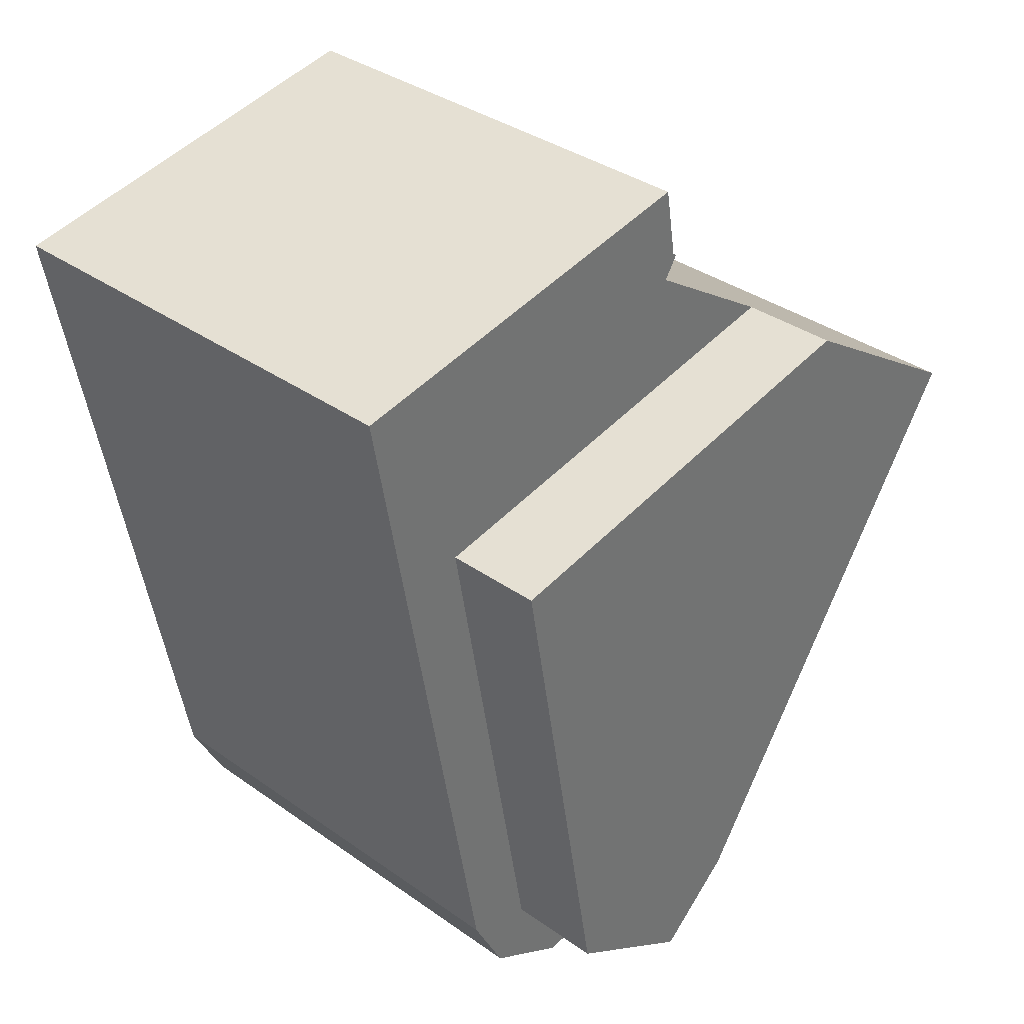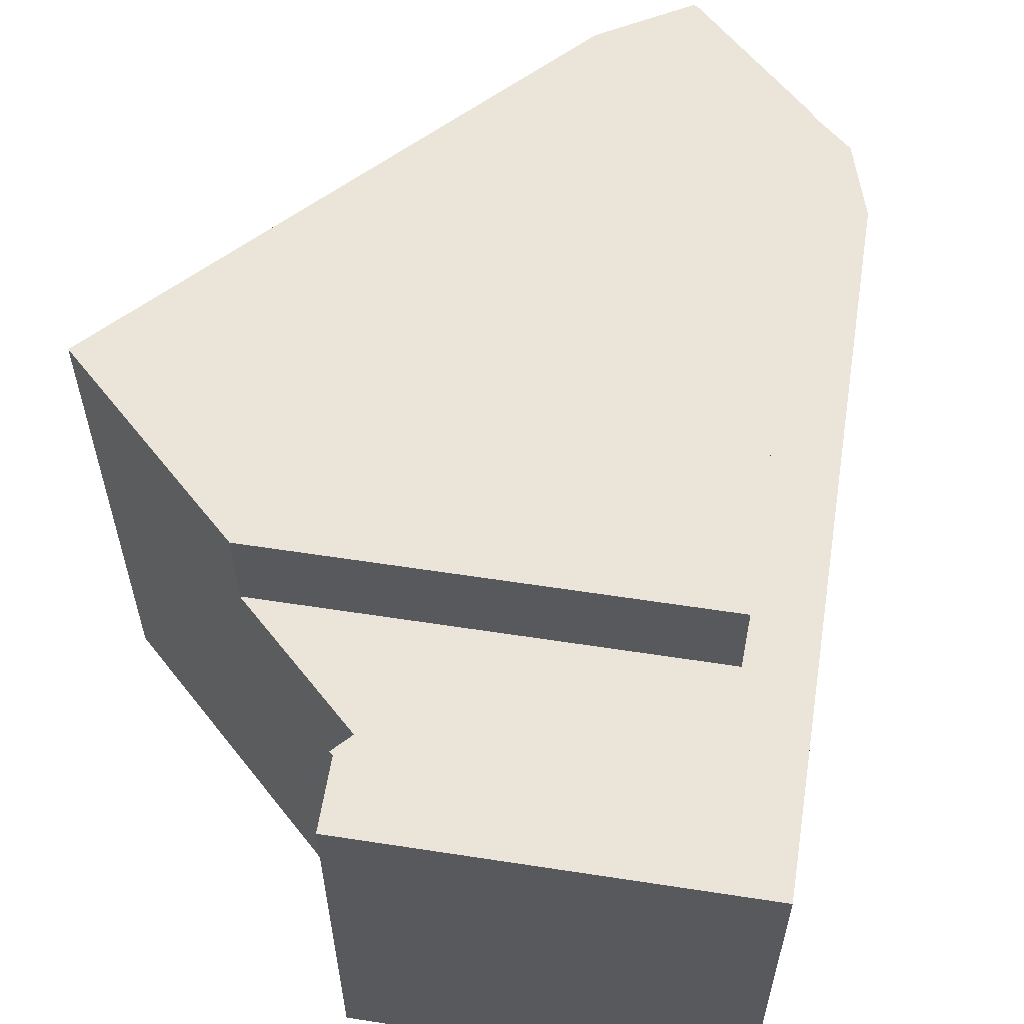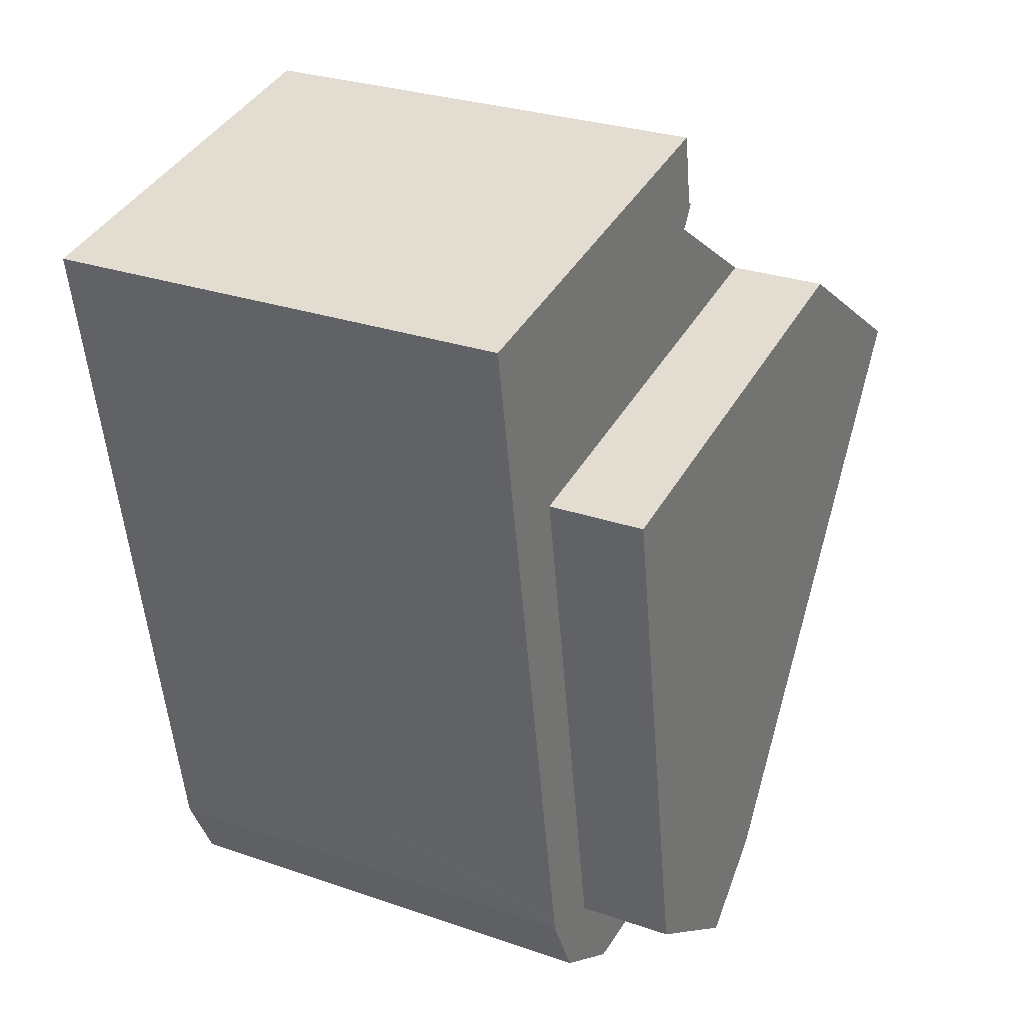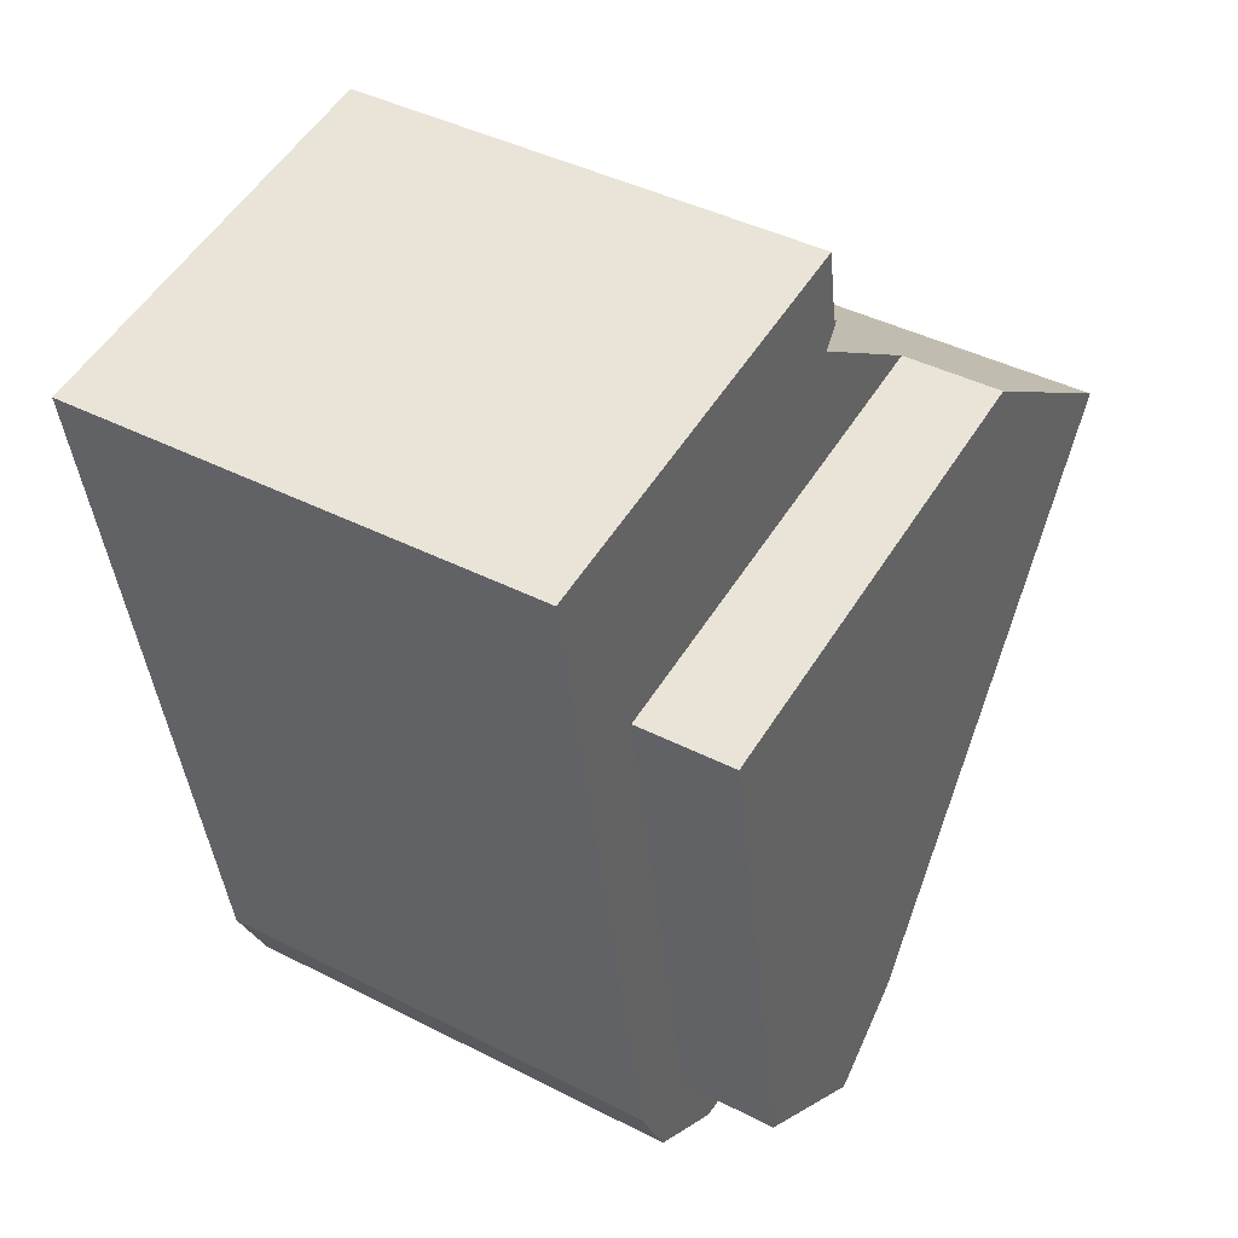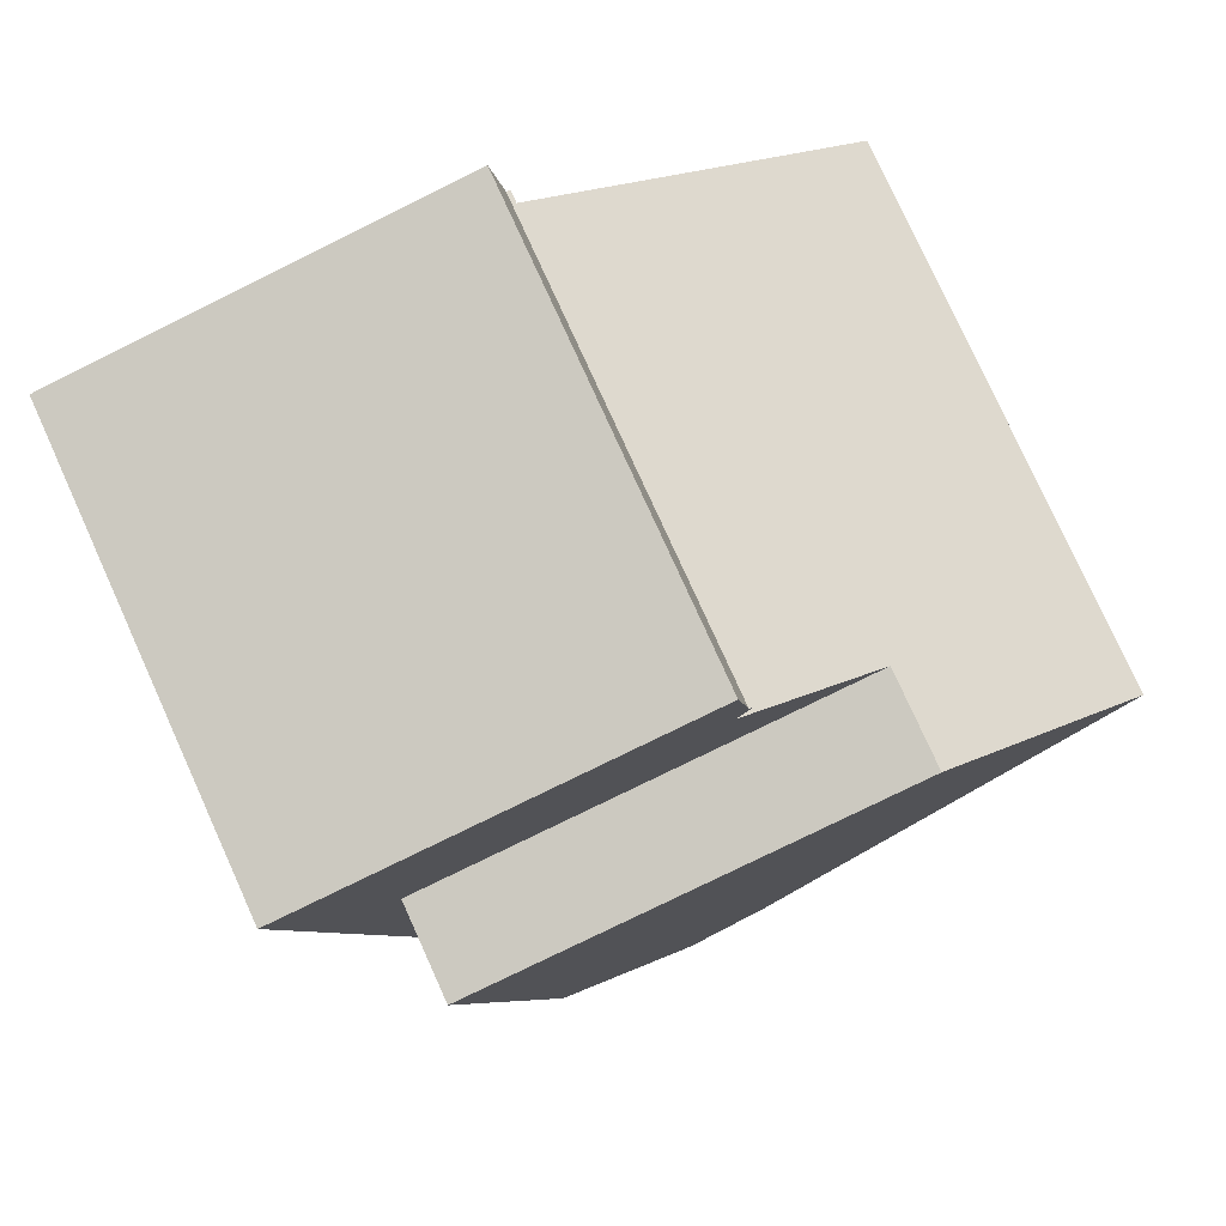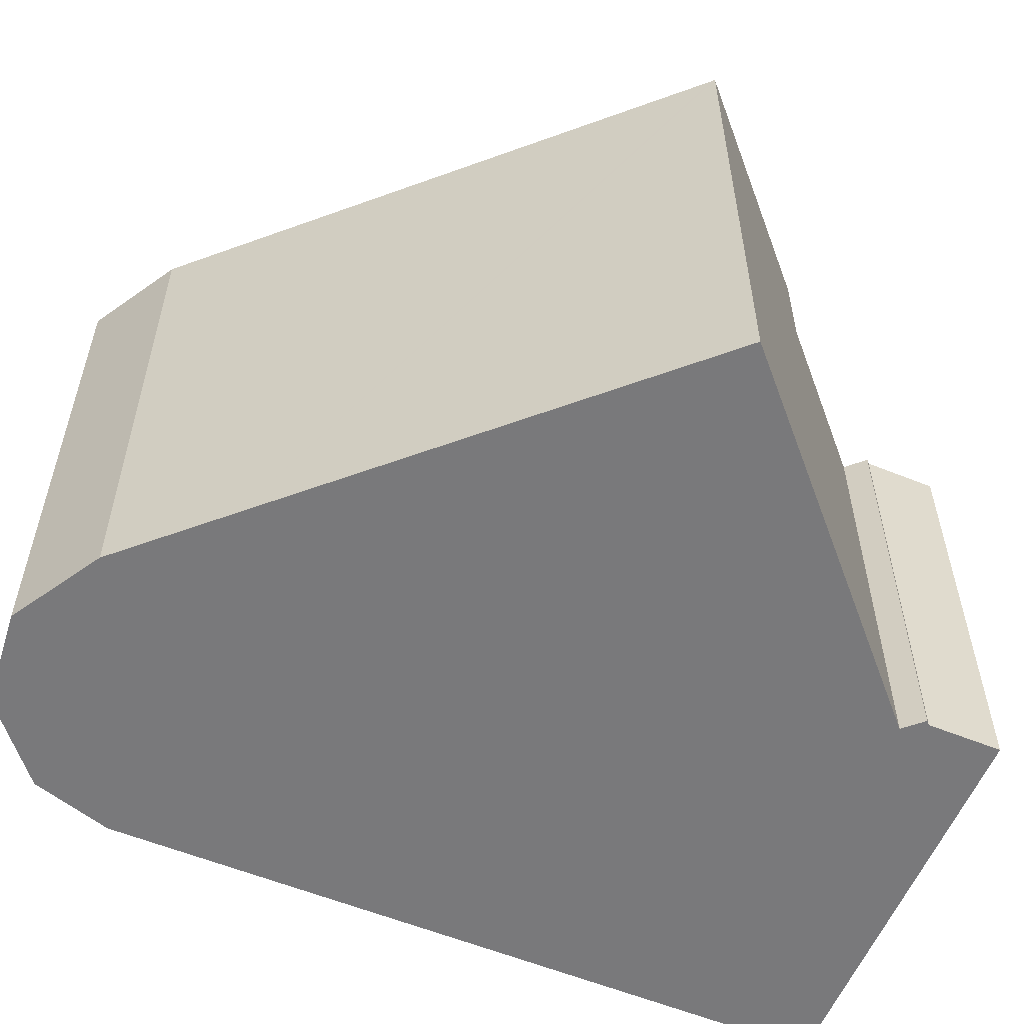
<metadata>
{"format":"obj","ext":"obj","renderer":"f3d","projection":"perspective","resolution":1024,"background":"white","views":[{"elev":36.1,"azim":132.7,"up":"+Z"},{"elev":59.5,"azim":18.9,"up":"+Y"},{"elev":28.6,"azim":117.4,"up":"+Z"},{"elev":41.7,"azim":121.8,"up":"+Z"},{"elev":78.5,"azim":155.6,"up":"+Z"},{"elev":-57.9,"azim":-102.9,"up":"+Y"}]}
</metadata>
<code>
v  22.16 13.5 7.618
v  10.13 13.5 7.534
v  10.5 13.5 9.652
v  10.01 13.5 7.454
v  10.43 13.5 6.815
v  10.04 13.5 6.559
v  6.214 13.5 4.06
v  19.16 13.5 1.8
v  21.08 13.5 1.465
v  16.41 13.5 -13.95
v  19.24 13.5 -9.083
v  18.65 13.5 -12.48
v  18.51 13.5 -13.27
v  12.19 13.5 -16.7
v  17.42 13.5 -15.42
v  14.9 13.5 -16.91
v  16.01 13.5 -16.25
v  14.9 1.035e-15 -16.91
v  16.01 9.952e-16 -16.25
v  17.42 9.442e-16 -15.42
v  18.51 8.128e-16 -13.27
v  12.19 1.023e-15 -16.7
v  19.16 -1.102e-16 1.8
v  6.214 -2.486e-16 4.06
v  16.41 8.539e-16 -13.95
v  10.43 -4.173e-16 6.815
v  10.04 -4.016e-16 6.559
v  10.01 -4.564e-16 7.454
v  10.13 -4.613e-16 7.534
v  10.5 -5.91e-16 9.652
v  22.16 -4.665e-16 7.618
v  21.08 -8.971e-17 1.465
v  19.24 5.562e-16 -9.083
v  18.65 7.645e-16 -12.48
v  6.214 16.32 4.06
v  0.058 16.32 -0.087
v  0 16.32 9.996e-16
v  7.671 16.32 -11.55
v  9.776 16.32 -14.71
v  19.16 16.32 1.8
v  12.09 16.32 -16.7
v  12.19 16.32 -16.7
v  16.41 16.32 -13.95
v  12.09 1.022e-15 -16.7
v  9.776 9.01e-16 -14.71
v  7.671 7.07e-16 -11.55
v  0 0 0
v  0.058 5.327e-18 -0.087
g defaultobject
f 1 2 3
f 2 1 4
f 4 1 5
f 5 1 6
f 6 1 7
f 7 1 8
f 8 1 9
f 8 9 10
f 10 9 11
f 10 11 12
f 10 12 13
f 10 13 14
f 14 13 15
f 14 15 16
f 16 15 17
f 17 18 16
f 18 17 15
f 18 15 19
f 19 15 20
f 21 15 13
f 15 21 20
f 18 14 16
f 14 18 22
f 23 7 8
f 7 23 24
f 22 10 14
f 10 22 25
f 24 6 7
f 6 24 5
f 5 24 26
f 26 24 27
f 28 2 4
f 2 28 29
f 25 8 10
f 8 25 23
f 29 3 2
f 3 29 30
f 26 4 5
f 4 26 28
f 30 1 3
f 1 30 31
f 31 9 1
f 9 31 11
f 11 31 32
f 11 32 12
f 12 32 33
f 12 33 13
f 13 33 34
f 13 34 21
f 29 31 30
f 31 29 28
f 31 28 26
f 31 26 27
f 31 27 24
f 31 24 32
f 32 24 23
f 32 23 25
f 32 25 33
f 33 25 34
f 34 25 21
f 21 25 20
f 20 25 22
f 20 22 19
f 19 22 18
f 35 36 37
f 36 35 38
f 38 35 39
f 39 35 40
f 39 40 41
f 41 40 42
f 42 40 43
f 25 42 43
f 42 25 22
f 22 41 42
f 41 22 44
f 44 39 41
f 39 44 45
f 45 38 39
f 38 45 36
f 36 45 46
f 36 46 37
f 37 46 47
f 47 46 48
f 47 35 37
f 35 47 24
f 24 40 35
f 40 24 23
f 23 43 40
f 43 23 25
f 48 24 47
f 24 48 46
f 24 46 23
f 23 46 25
f 25 46 45
f 25 45 44
f 25 44 22

</code>
